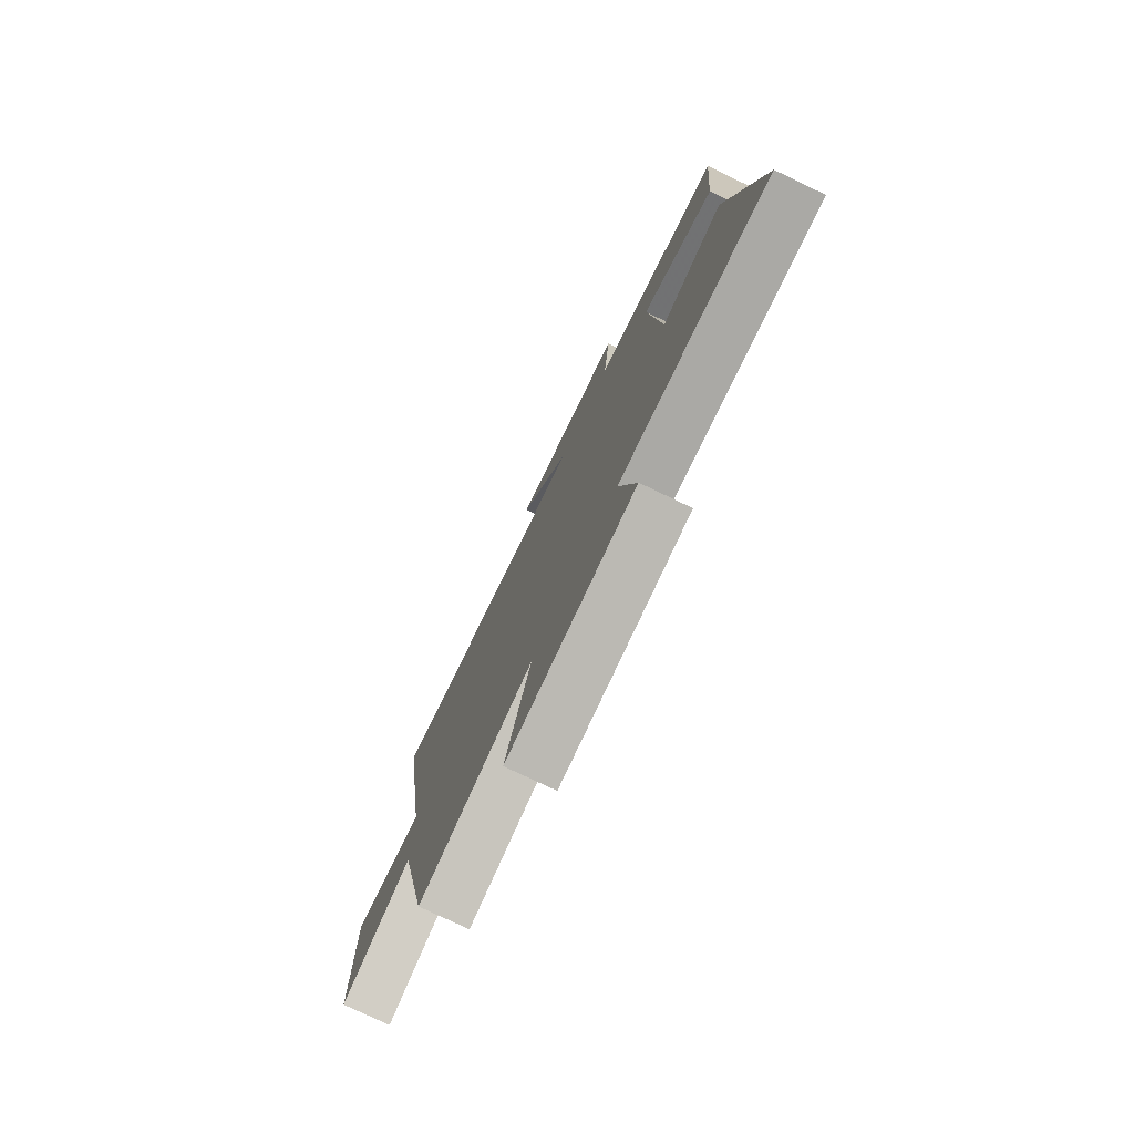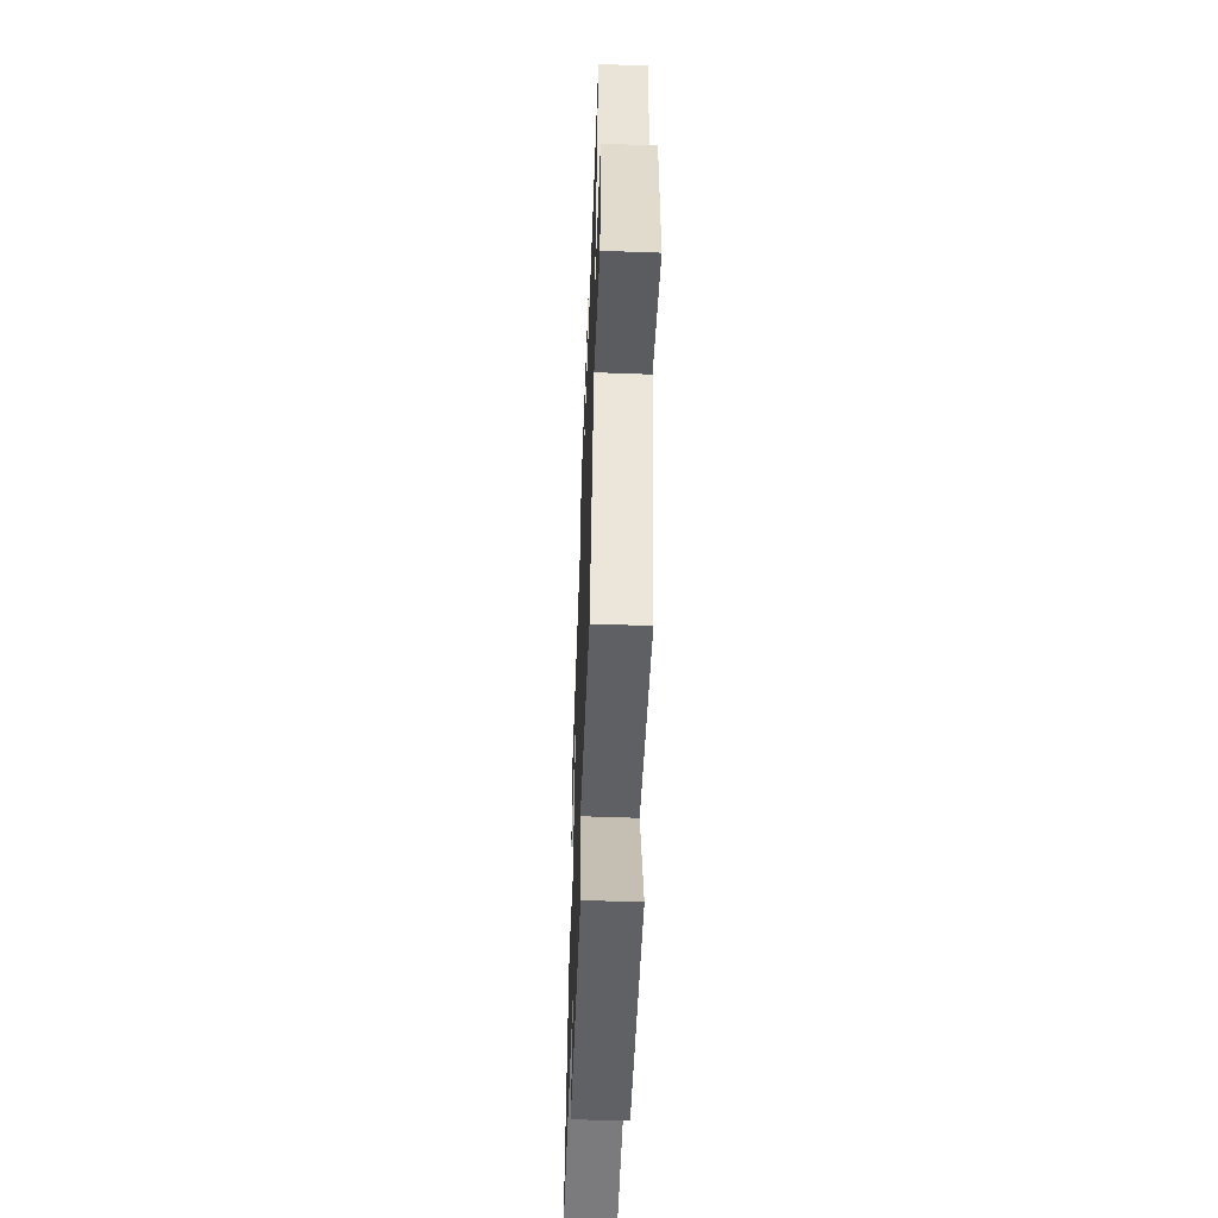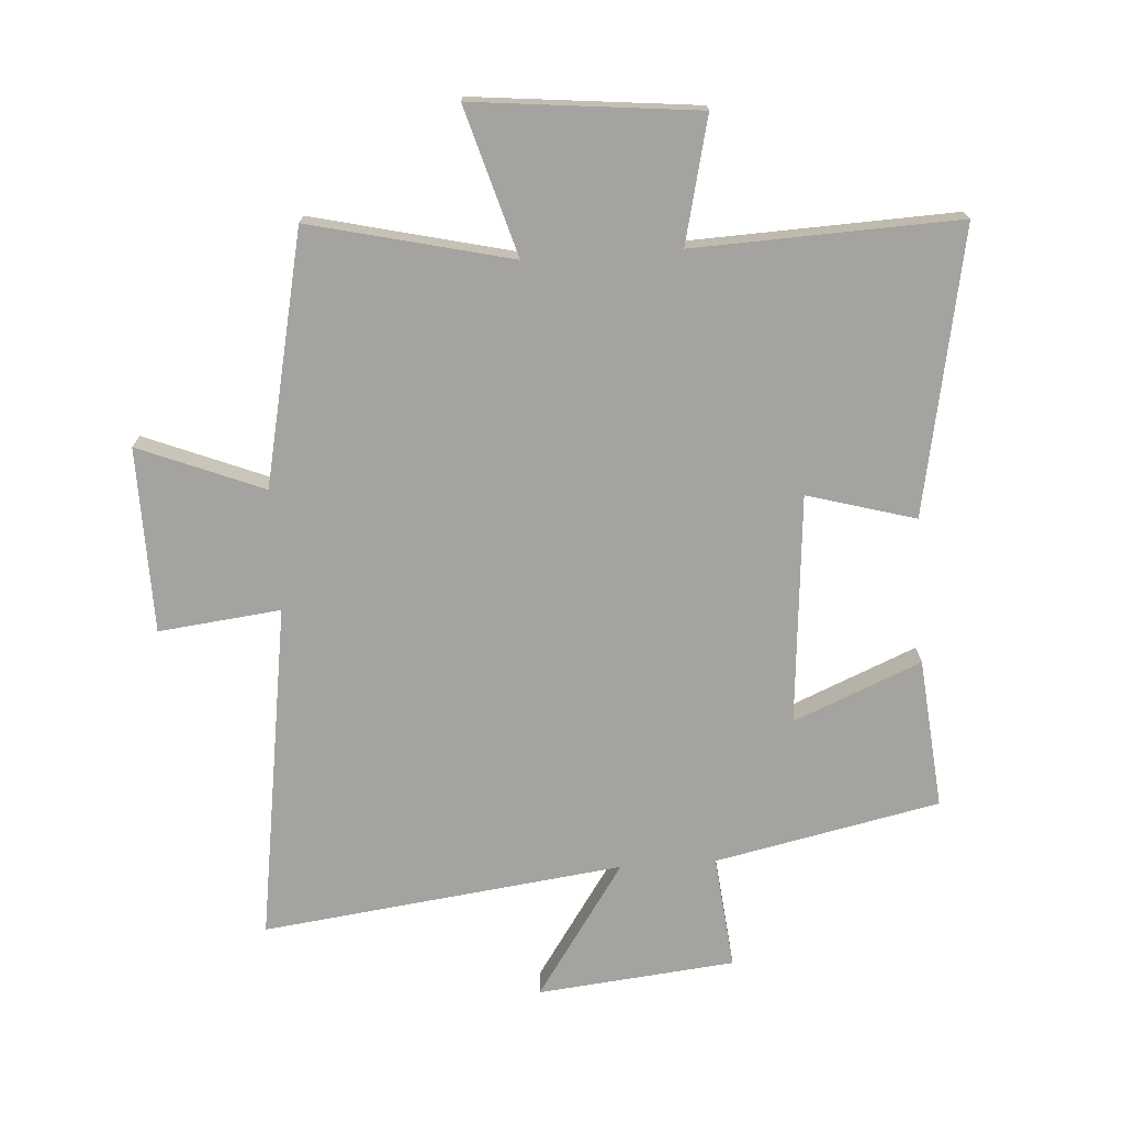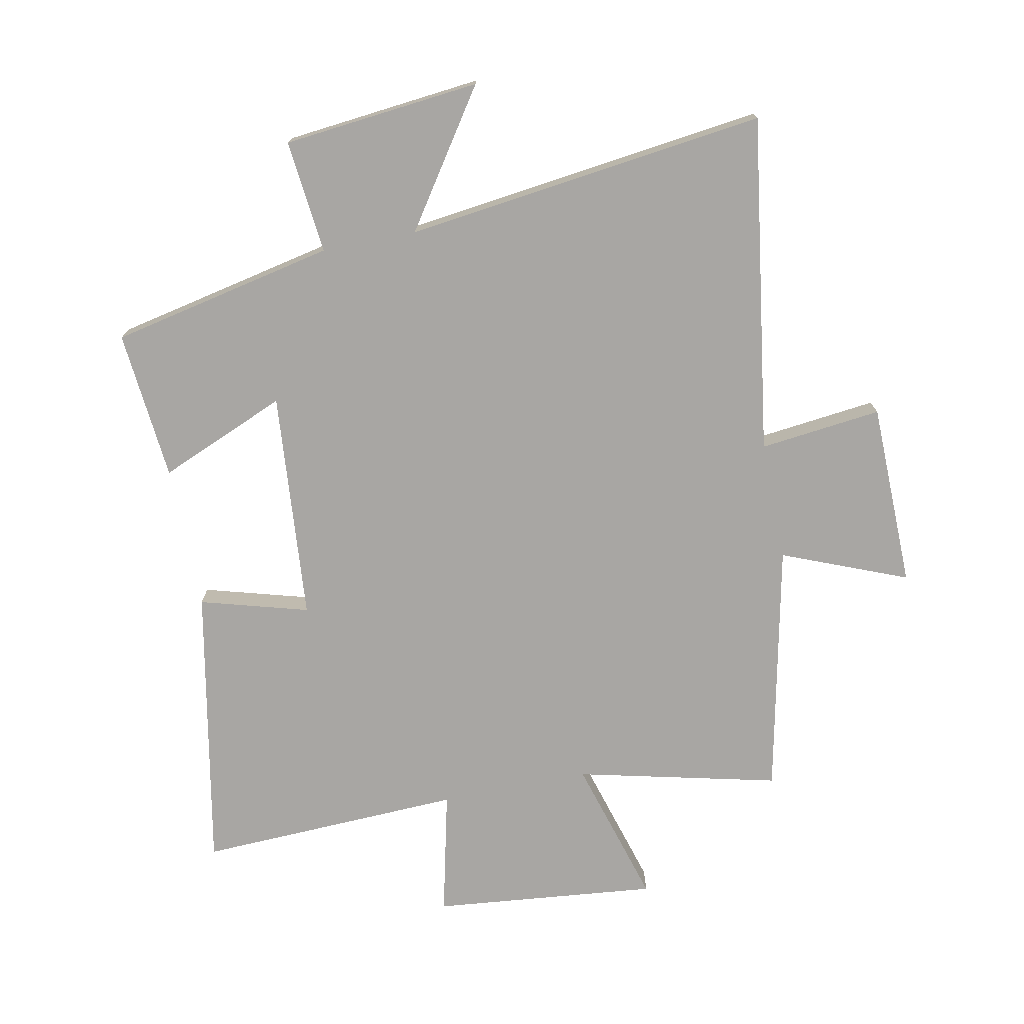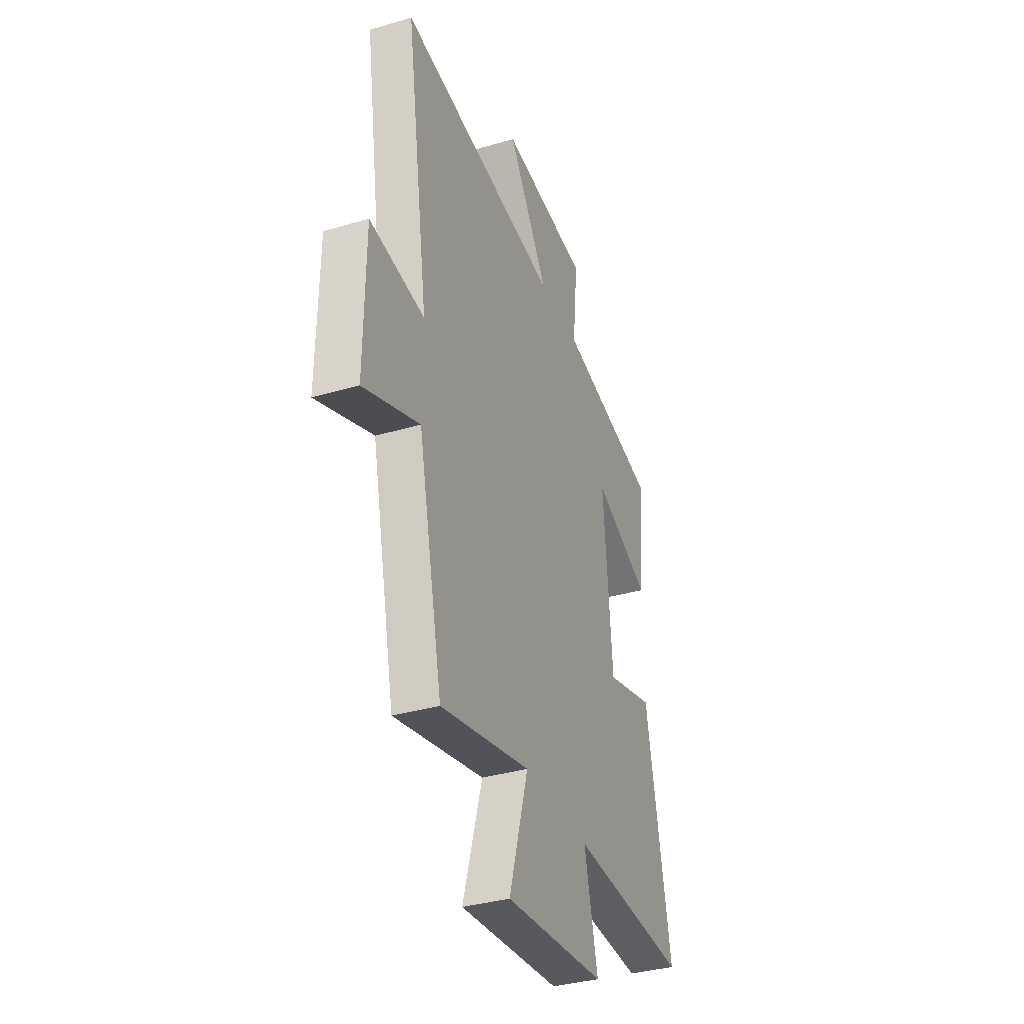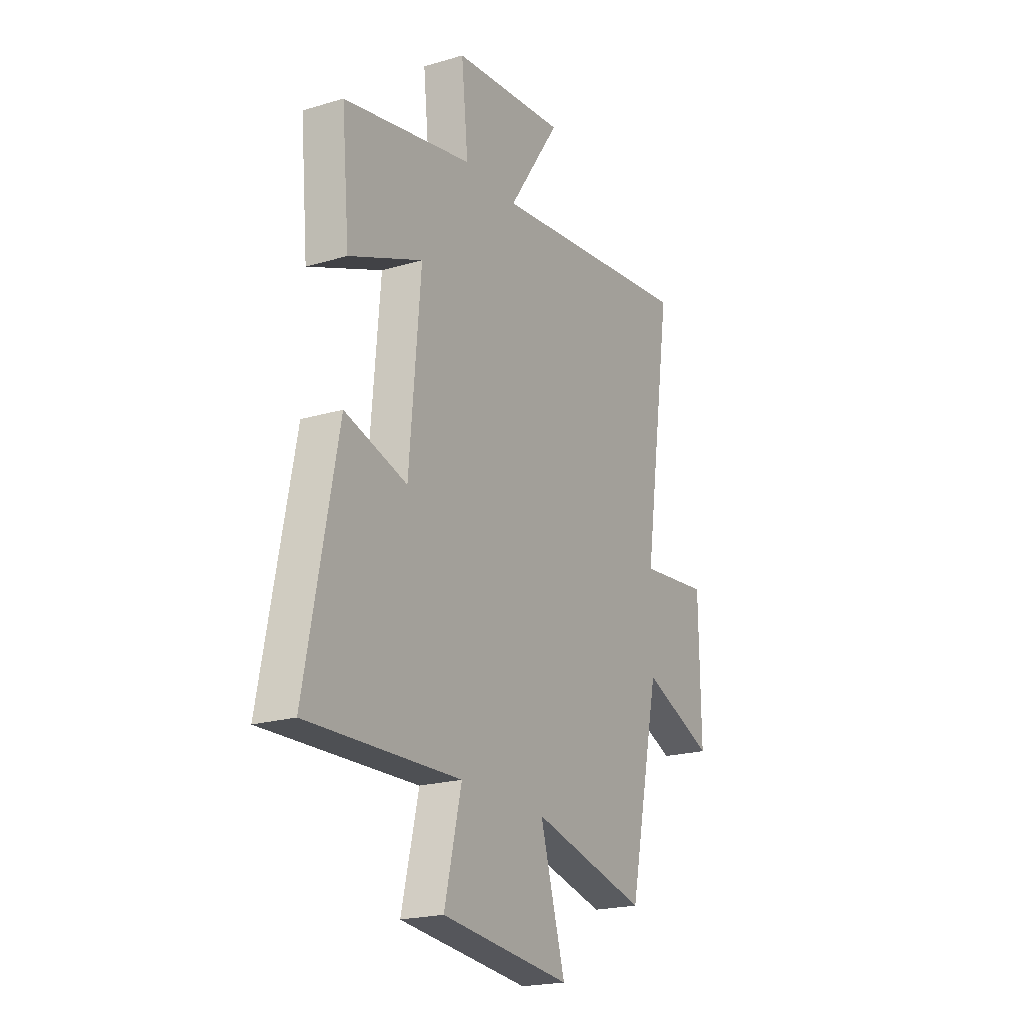
<metadata>
{"format":"obj","ext":"obj","renderer":"f3d","projection":"perspective","resolution":1024,"background":"white","views":[{"elev":-77.4,"azim":-115.5,"up":"+Z"},{"elev":-56.4,"azim":87.8,"up":"+Z"},{"elev":-72.9,"azim":-176.1,"up":"+Y"},{"elev":-74.3,"azim":11.4,"up":"+Y"},{"elev":-35.9,"azim":111.1,"up":"+Z"},{"elev":-20.9,"azim":-61.8,"up":"+Z"}]}
</metadata>
<code>
v -0.589 0.07 -0.516
v -0.5 0.07 -0.055
v -0.325 0.07 -0.105
v -0.293 0.07 0.267
v -0.5 0.07 0.181
v -0.522 0.07 0.424
v -0.158 0.07 0.5
v -0.177 0.07 0.684
v 0.143 0.07 0.716
v -0.004 0.07 0.5
v 0.582 0.07 0.572
v 0.5 0.07 0.026
v 0.698 0.07 0.048
v 0.702 0.07 -0.252
v 0.5 0.07 -0.17
v 0.412 0.07 -0.578
v 0.086 0.07 -0.5
v 0.156 0.07 -0.74
v -0.208 0.07 -0.702
v -0.16 0.07 -0.5
v -0.589 0 -0.516
v -0.5 0 -0.055
v -0.325 0 -0.105
v -0.293 0 0.267
v -0.5 0 0.181
v -0.522 0 0.424
v -0.158 0 0.5
v -0.177 0 0.684
v 0.143 0 0.716
v -0.004 0 0.5
v 0.582 0 0.572
v 0.5 0 0.026
v 0.698 0 0.048
v 0.702 0 -0.252
v 0.5 0 -0.17
v 0.412 0 -0.578
v 0.086 0 -0.5
v 0.156 0 -0.74
v -0.208 0 -0.702
v -0.16 0 -0.5
f 17 18 19 20
f 15 16 17
f 15 17 20
f 12 13 14 15
f 12 15 20 1
f 10 11 12
f 7 8 9 10
f 6 7 10
f 5 6 10
f 4 5 10
f 3 4 10 12
f 1 2 3
f 1 3 12
f 40 39 38 37
f 37 36 35
f 40 37 35
f 35 34 33 32
f 21 40 35 32
f 32 31 30
f 30 29 28 27
f 30 27 26
f 30 26 25
f 30 25 24
f 32 30 24 23
f 23 22 21
f 32 23 21
f 1 21 22 2
f 2 22 23 3
f 3 23 24 4
f 4 24 25 5
f 5 25 26 6
f 6 26 27 7
f 7 27 28 8
f 8 28 29 9
f 9 29 30 10
f 10 30 31 11
f 11 31 32 12
f 12 32 33 13
f 13 33 34 14
f 14 34 35 15
f 15 35 36 16
f 16 36 37 17
f 17 37 38 18
f 18 38 39 19
f 19 39 40 20
f 20 40 21 1

</code>
